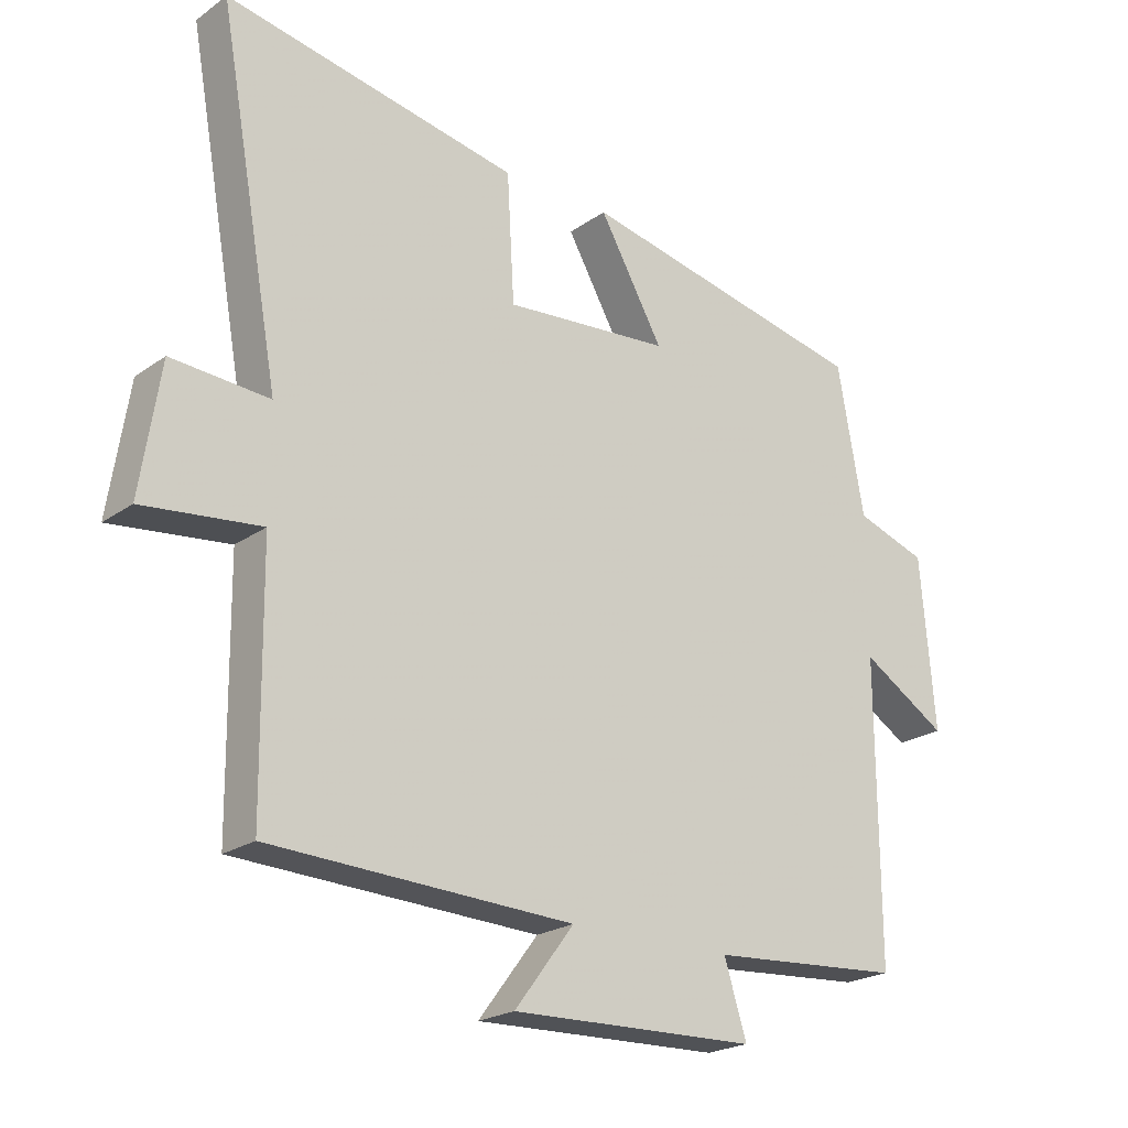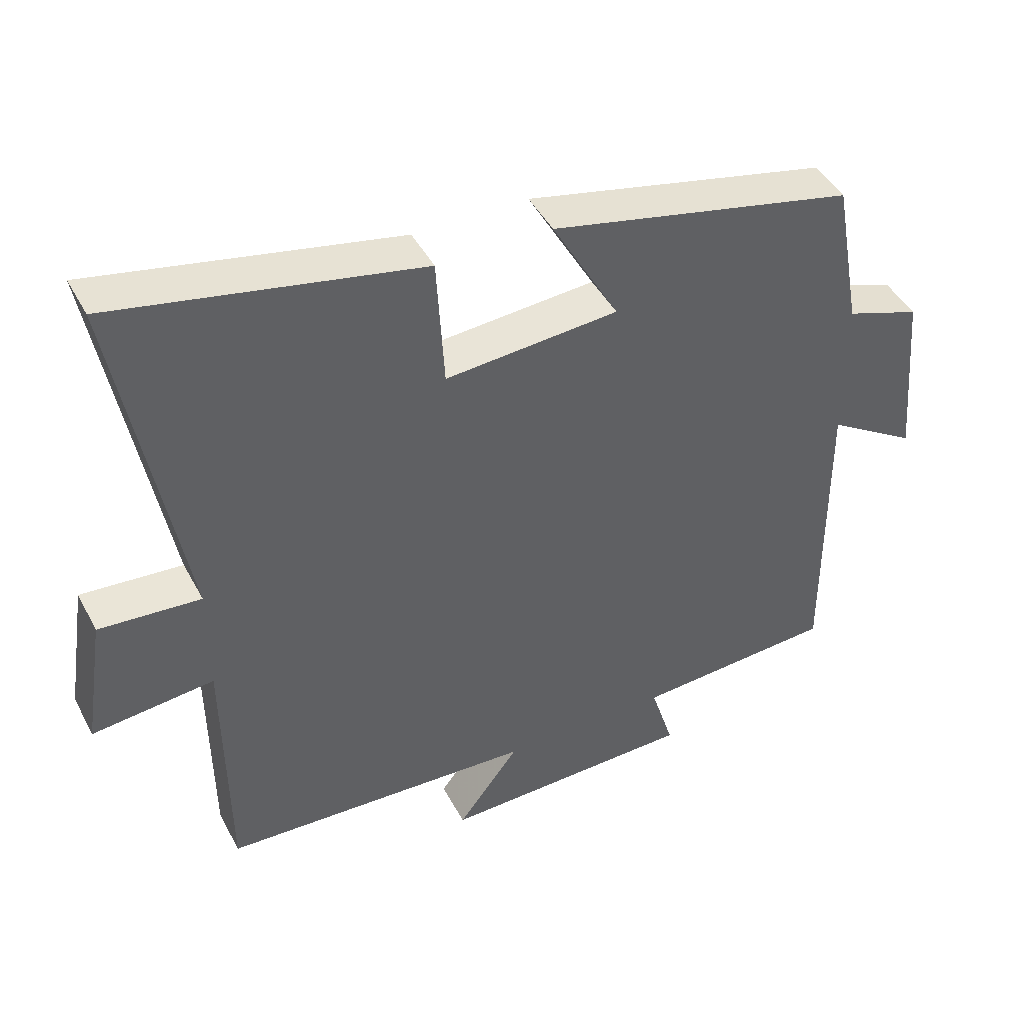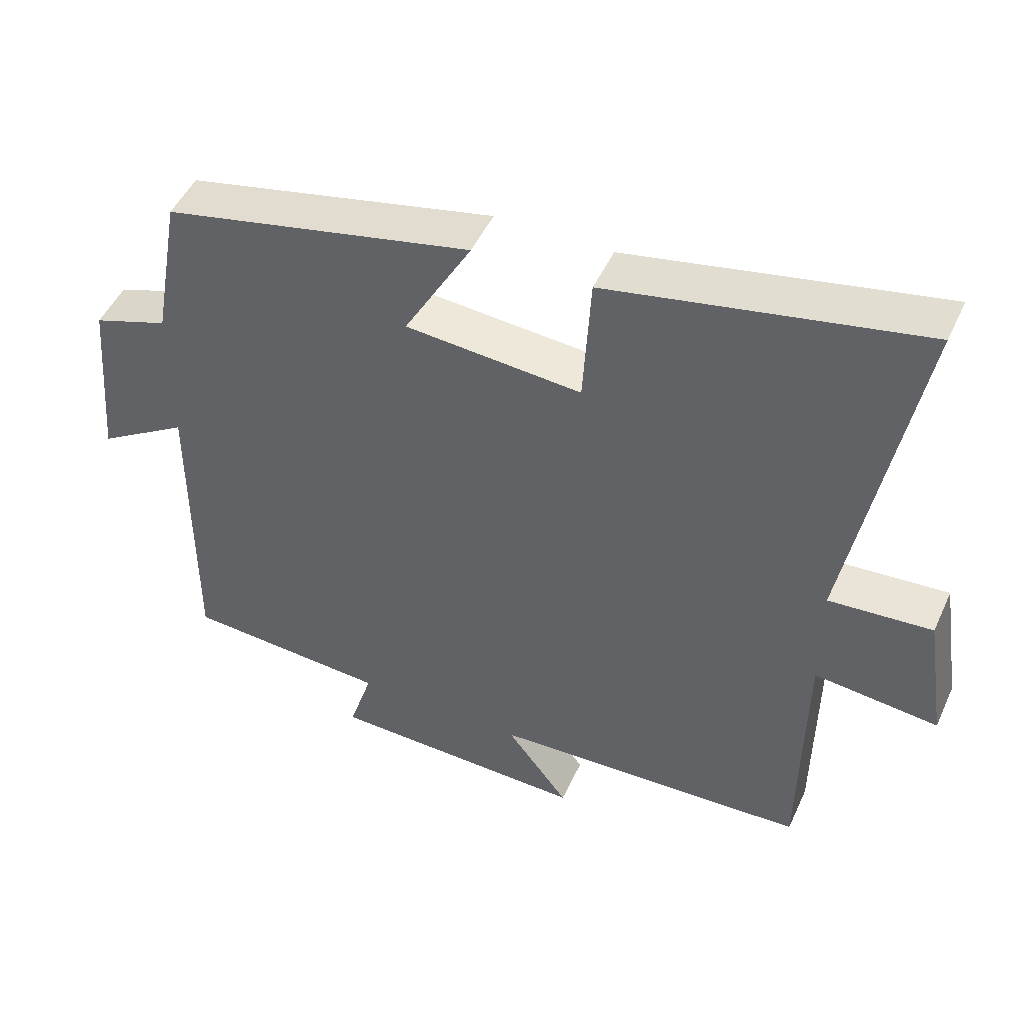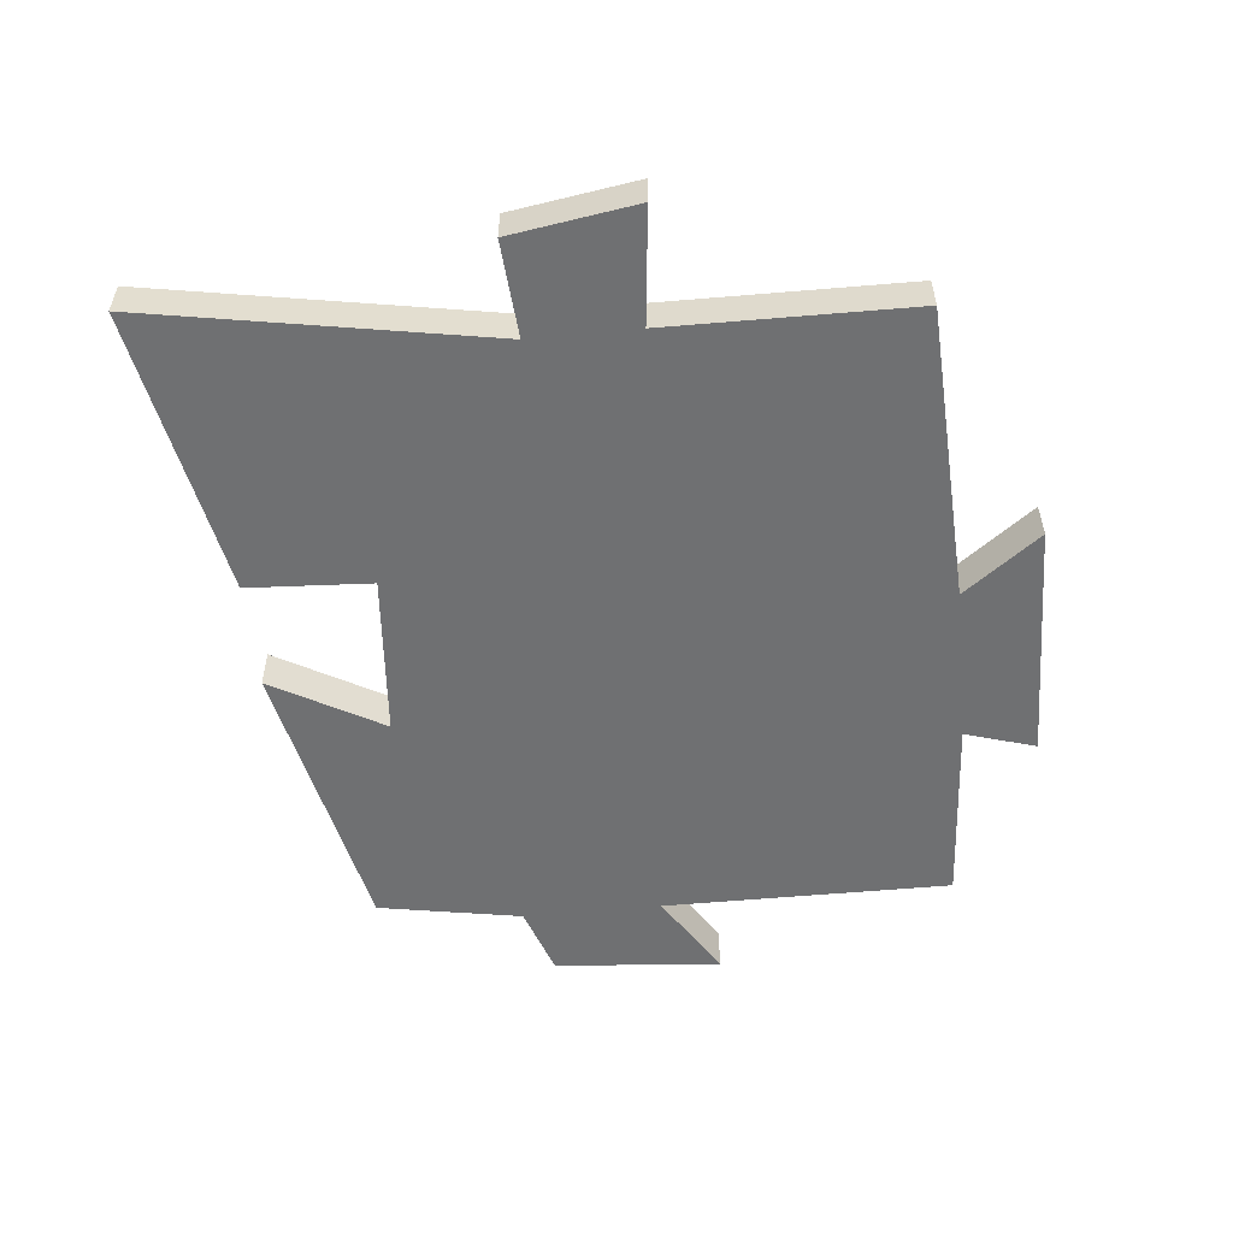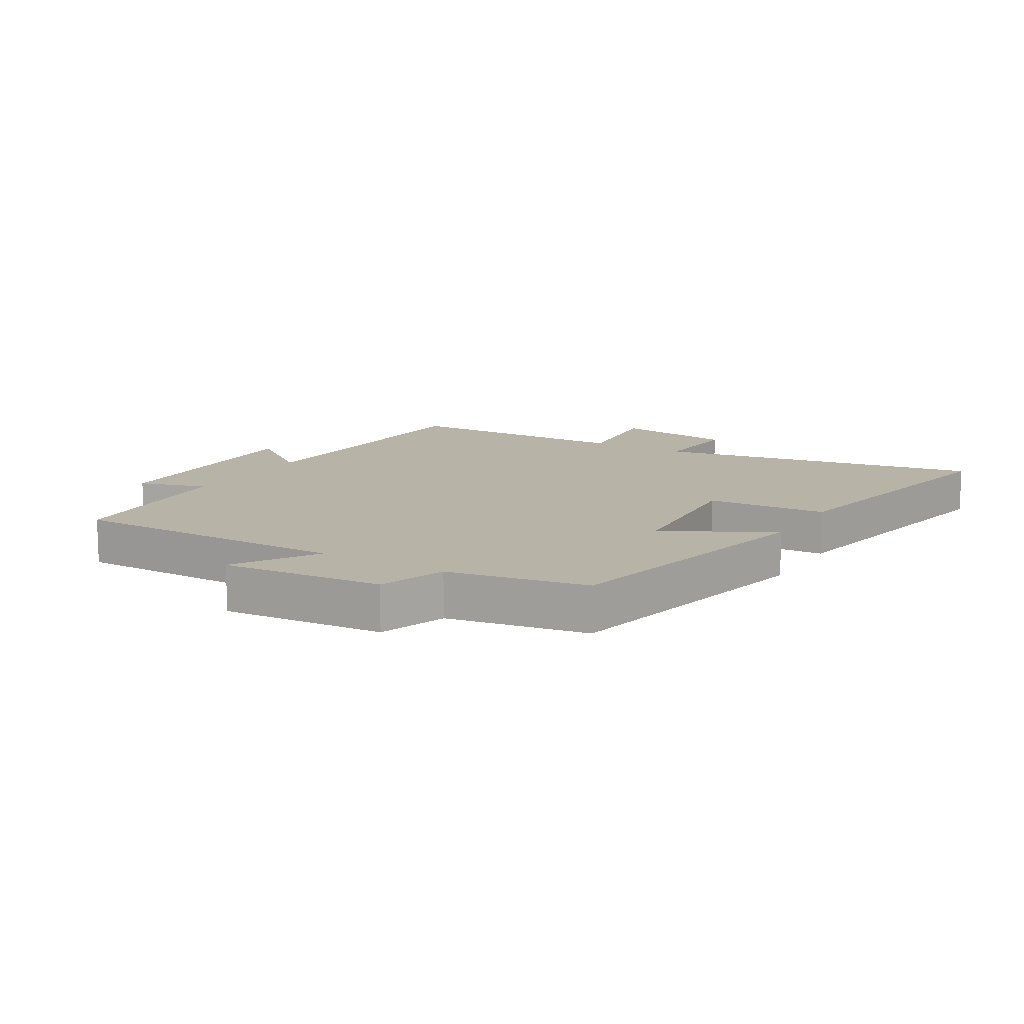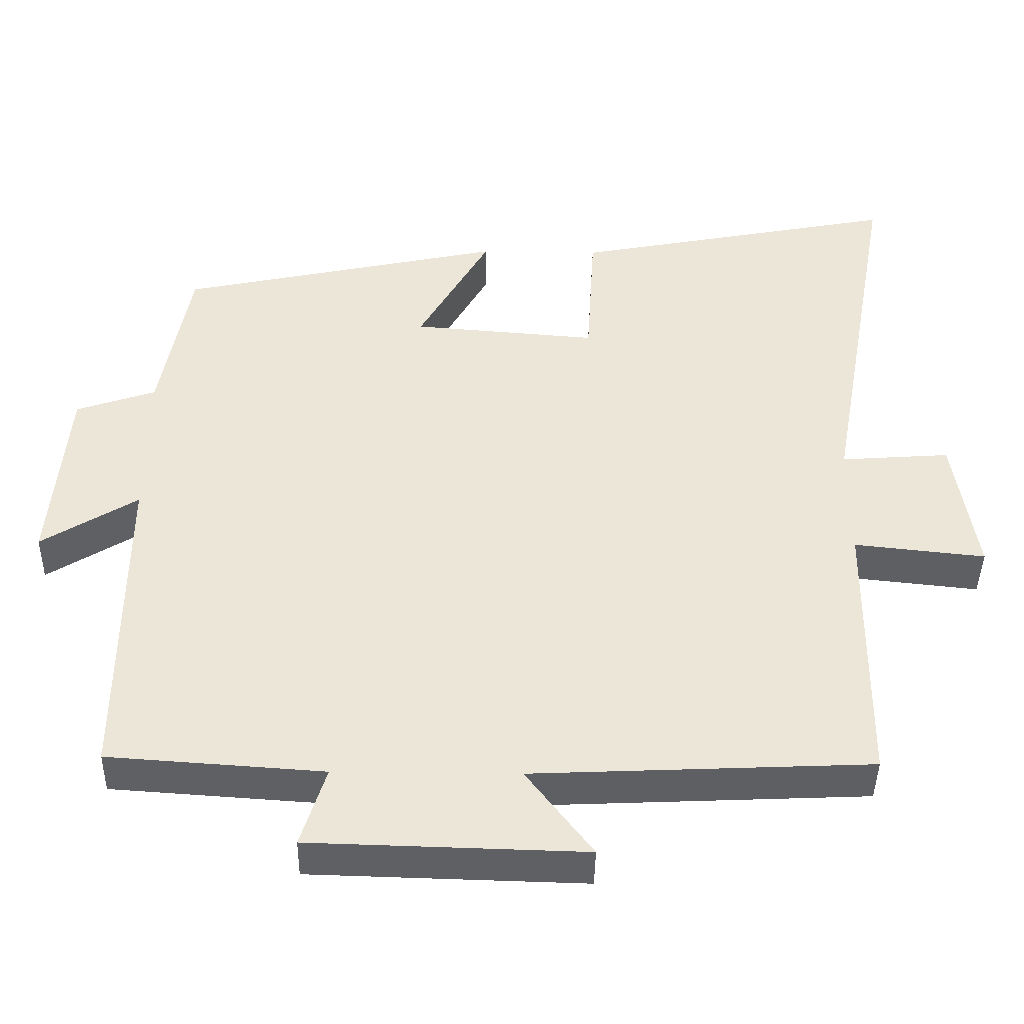
<metadata>
{"format":"obj","ext":"obj","renderer":"f3d","projection":"perspective","resolution":1024,"background":"white","views":[{"elev":-21.9,"azim":140.6,"up":"+Z"},{"elev":44.5,"azim":153.5,"up":"+Z"},{"elev":48.7,"azim":24.0,"up":"+Z"},{"elev":-54.9,"azim":95.7,"up":"+Y"},{"elev":12.6,"azim":-59.2,"up":"+Y"},{"elev":-42.4,"azim":-1.0,"up":"+Z"}]}
</metadata>
<code>
v 0.496 0.07 -0.479
v 0.038 0.07 -0.5
v 0.128 0.07 -0.619
v -0.244 0.07 -0.609
v -0.21 0.07 -0.5
v -0.502 0.07 -0.48
v -0.5 0.07 -0.033
v -0.63 0.07 -0.114
v -0.608 0.07 0.144
v -0.5 0.07 0.181
v -0.46 0.07 0.404
v -0.017 0.07 0.5
v -0.114 0.07 0.328
v 0.138 0.07 0.308
v 0.149 0.07 0.5
v 0.594 0.07 0.587
v 0.5 0.07 0.062
v 0.648 0.07 0.073
v 0.678 0.07 -0.121
v 0.5 0.07 -0.102
v 0.496 0 -0.479
v 0.038 0 -0.5
v 0.128 0 -0.619
v -0.244 0 -0.609
v -0.21 0 -0.5
v -0.502 0 -0.48
v -0.5 0 -0.033
v -0.63 0 -0.114
v -0.608 0 0.144
v -0.5 0 0.181
v -0.46 0 0.404
v -0.017 0 0.5
v -0.114 0 0.328
v 0.138 0 0.308
v 0.149 0 0.5
v 0.594 0 0.587
v 0.5 0 0.062
v 0.648 0 0.073
v 0.678 0 -0.121
v 0.5 0 -0.102
f 17 18 19 20
f 17 20 1 2
f 14 15 16 17
f 13 14 17 2
f 10 11 12 13
f 10 13 2
f 7 8 9 10
f 7 10 2 3
f 5 6 7
f 5 7 3
f 3 4 5
f 40 39 38 37
f 22 21 40 37
f 37 36 35 34
f 22 37 34 33
f 33 32 31 30
f 22 33 30
f 30 29 28 27
f 23 22 30 27
f 27 26 25
f 23 27 25
f 25 24 23
f 1 21 22 2
f 2 22 23 3
f 3 23 24 4
f 4 24 25 5
f 5 25 26 6
f 6 26 27 7
f 7 27 28 8
f 8 28 29 9
f 9 29 30 10
f 10 30 31 11
f 11 31 32 12
f 12 32 33 13
f 13 33 34 14
f 14 34 35 15
f 15 35 36 16
f 16 36 37 17
f 17 37 38 18
f 18 38 39 19
f 19 39 40 20
f 20 40 21 1

</code>
